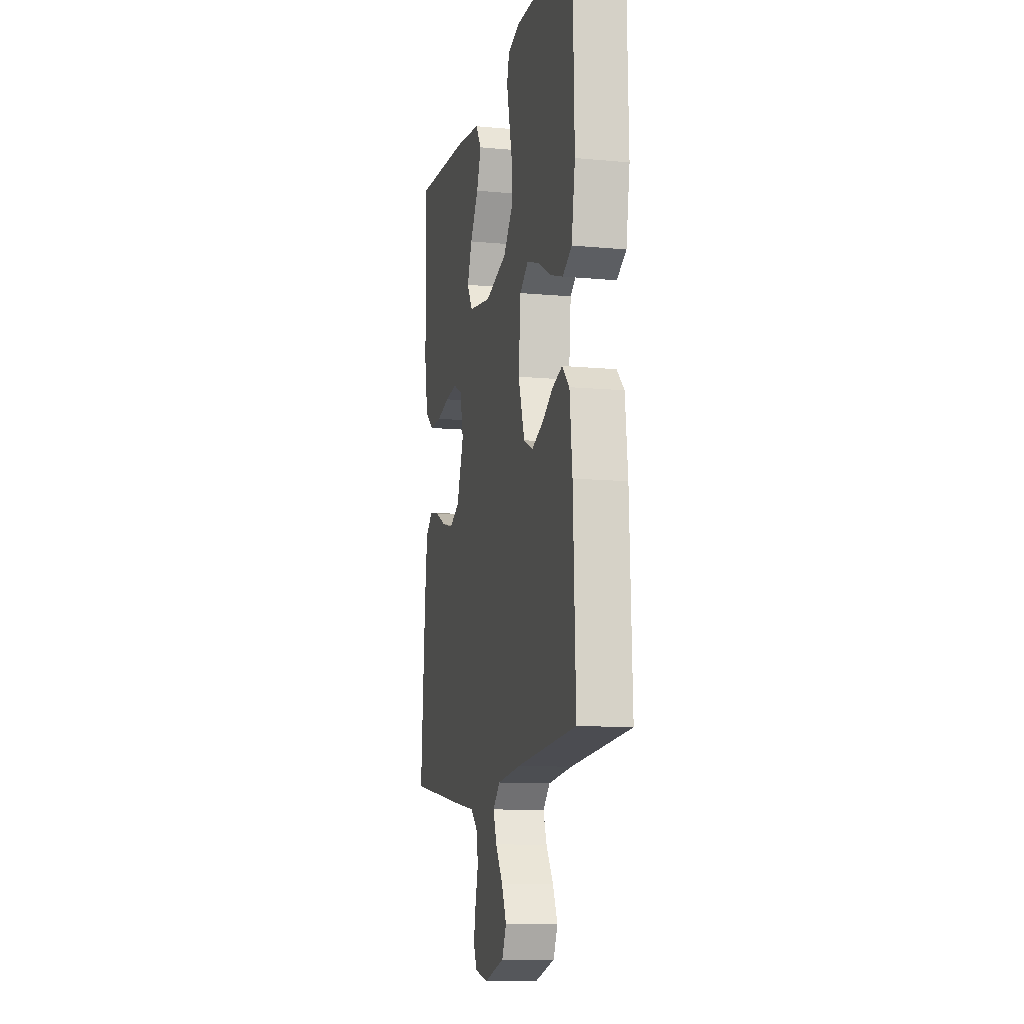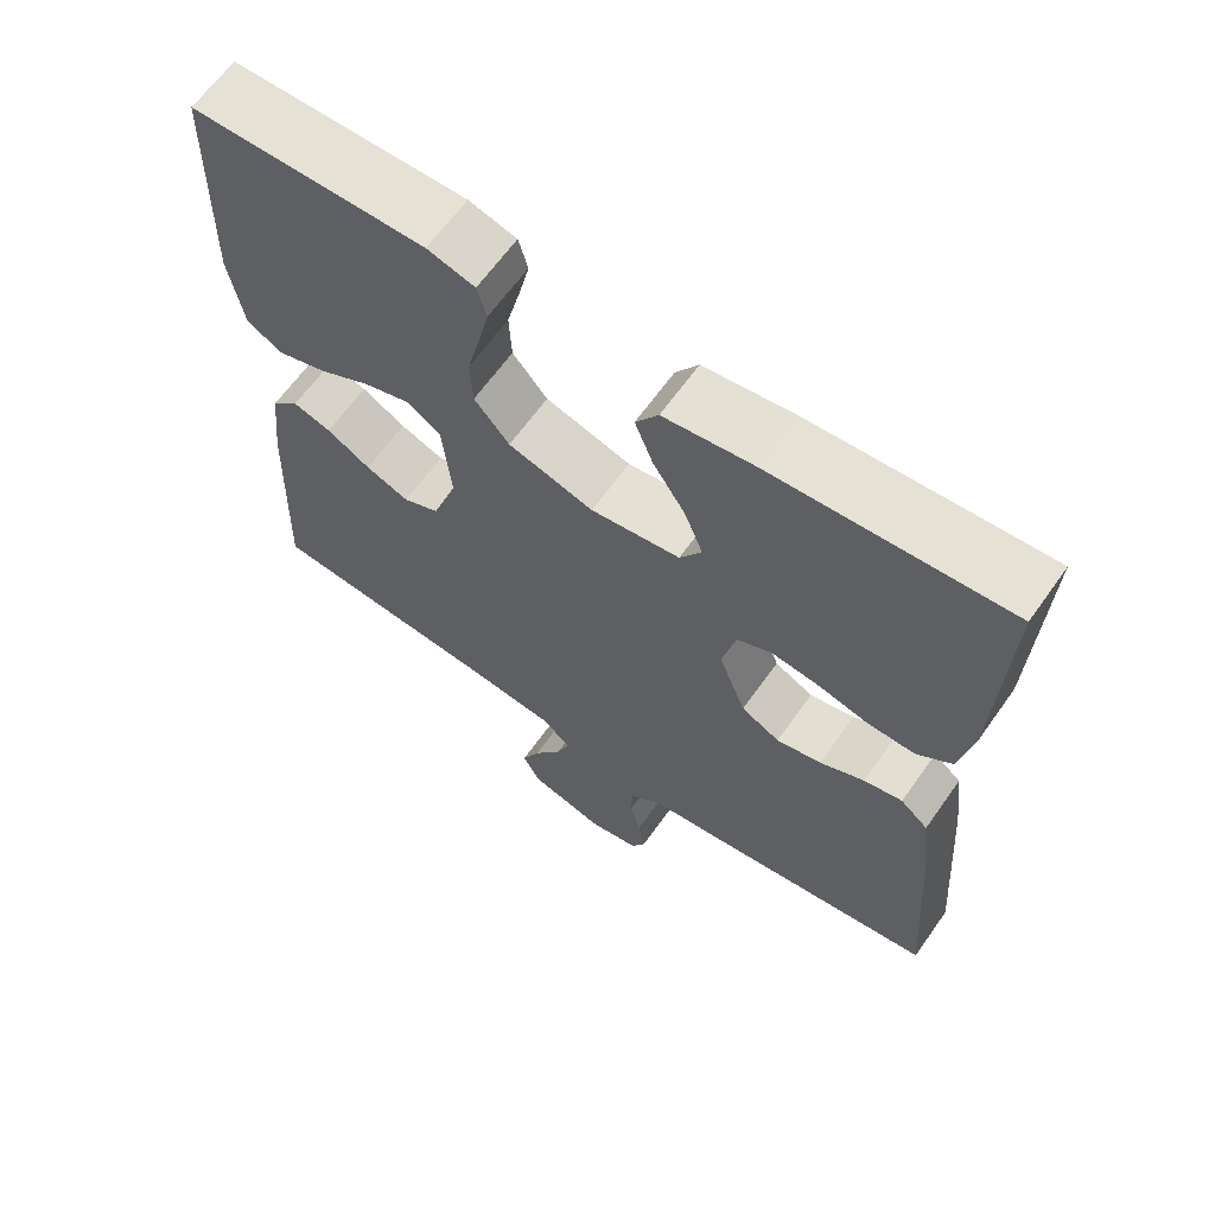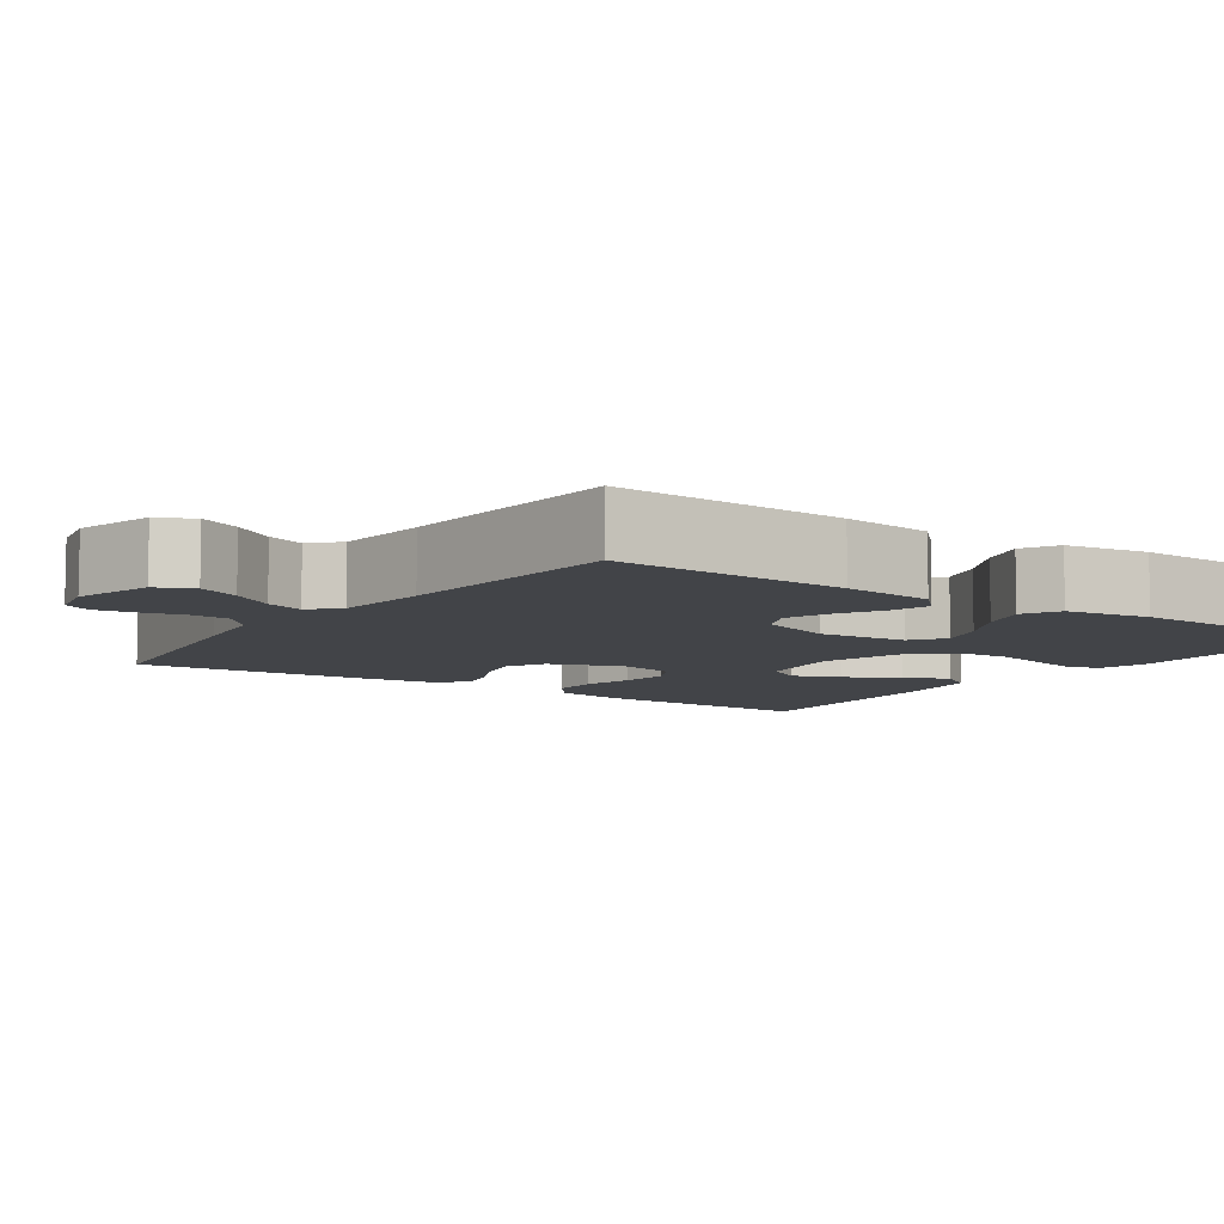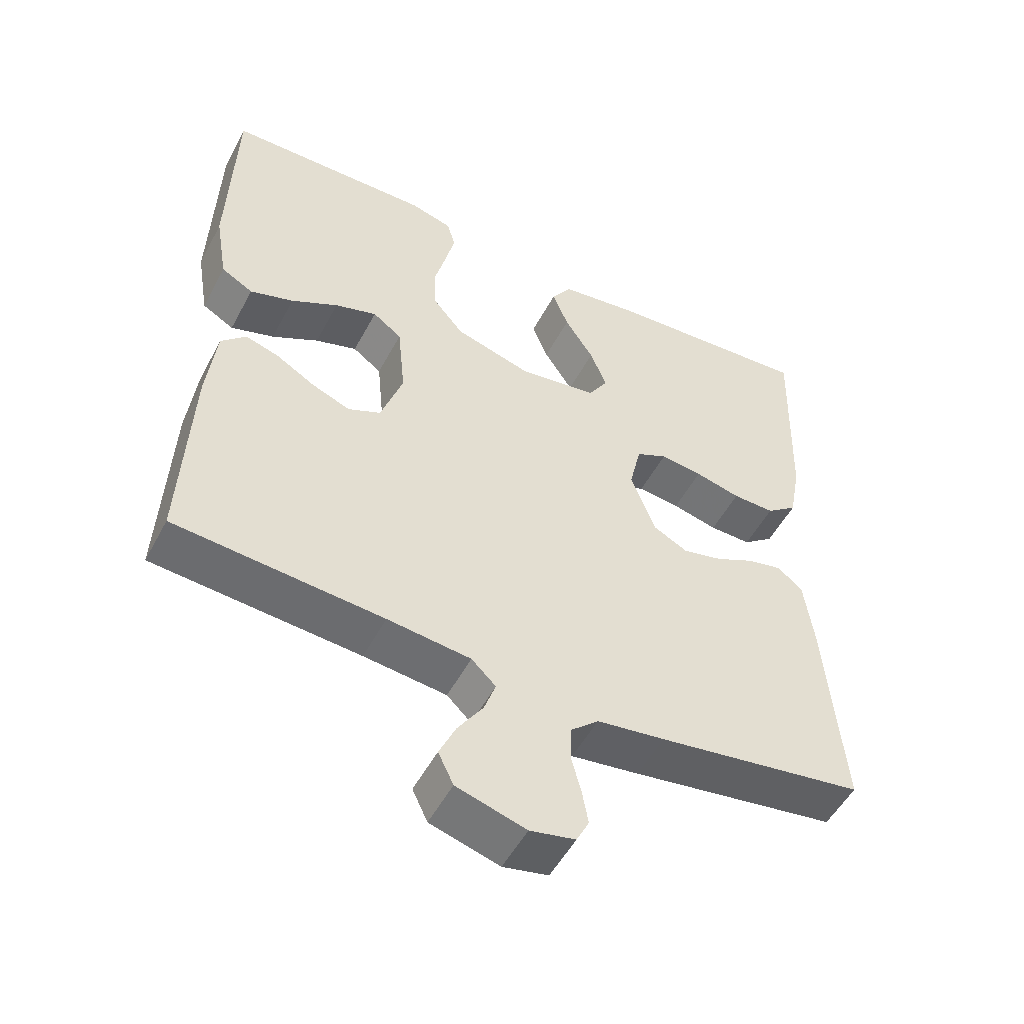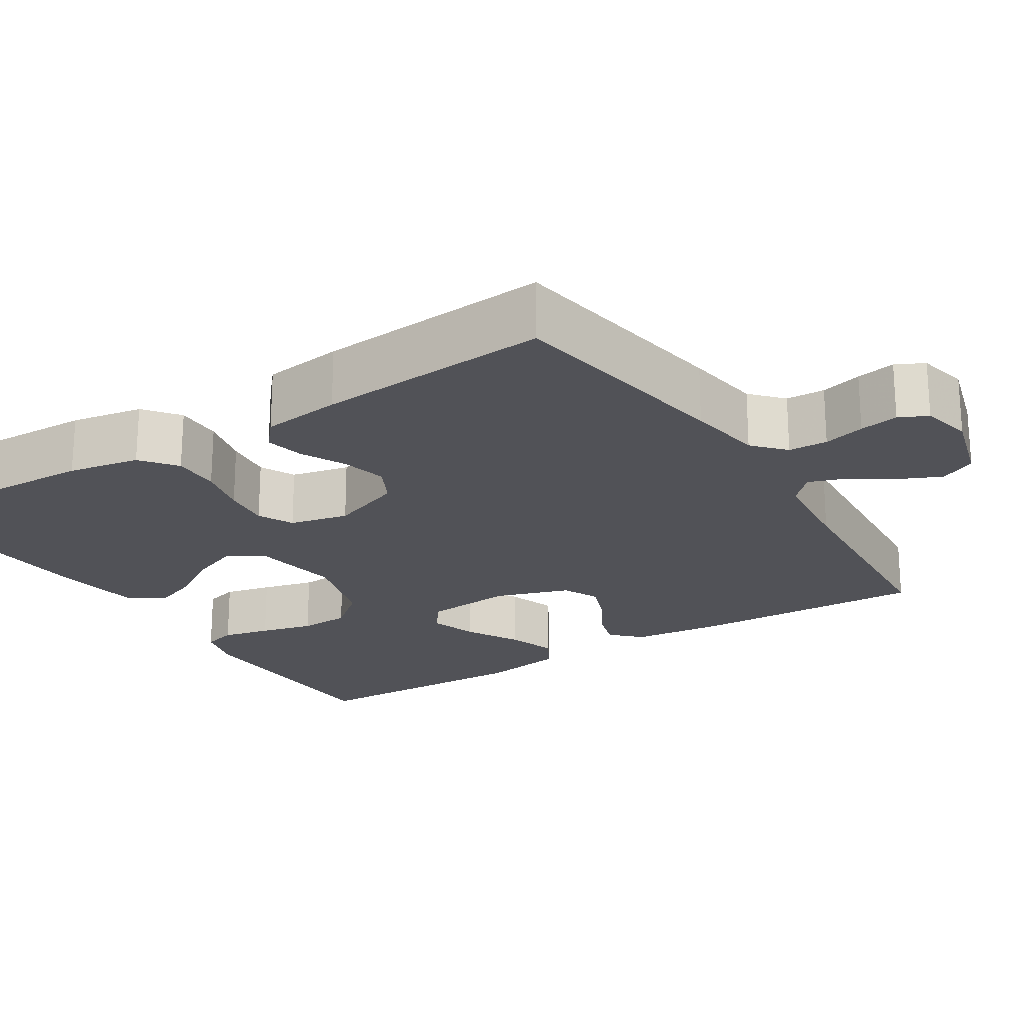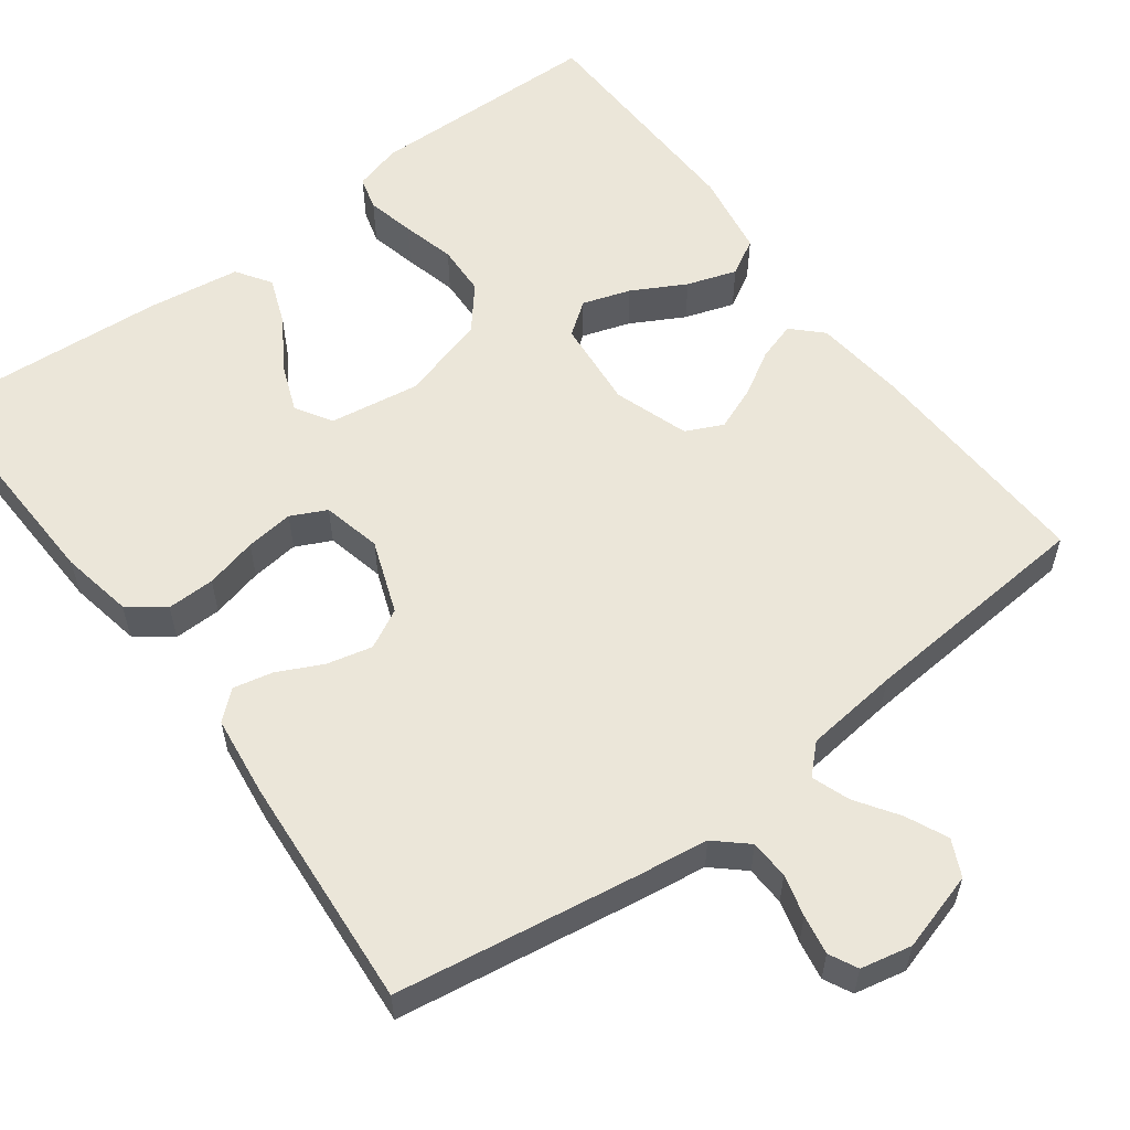
<metadata>
{"format":"obj","ext":"obj","renderer":"f3d","projection":"perspective","resolution":1024,"background":"white","views":[{"elev":-11.1,"azim":-102.8,"up":"+Z"},{"elev":64.7,"azim":35.4,"up":"+Z"},{"elev":-7.8,"azim":-124.8,"up":"+Y"},{"elev":-52.2,"azim":-27.5,"up":"+Z"},{"elev":-21.6,"azim":122.5,"up":"+Y"},{"elev":57.6,"azim":143.2,"up":"+Y"}]}
</metadata>
<code>
v 0.5 0.07 0.5
v 0.49 0.07 0.2
v 0.473 0.07 0.108
v 0.428 0.07 0.073
v 0.367 0.07 0.074
v 0.301 0.07 0.09
v 0.24 0.07 0.097
v 0.195 0.07 0.075
v 0.178 0.07 0
v 0.213 0.07 -0.094
v 0.263 0.07 -0.12
v 0.321 0.07 -0.106
v 0.378 0.07 -0.078
v 0.428 0.07 -0.067
v 0.464 0.07 -0.098
v 0.477 0.07 -0.2
v 0.5 0.07 -0.5
v 0.2 0.07 -0.547
v 0.102 0.07 -0.561
v 0.062 0.07 -0.597
v 0.06 0.07 -0.647
v 0.074 0.07 -0.7
v 0.083 0.07 -0.75
v 0.065 0.07 -0.786
v 0 0.07 -0.8
v -0.1 0.07 -0.771
v -0.122 0.07 -0.725
v -0.098 0.07 -0.672
v -0.062 0.07 -0.618
v -0.045 0.07 -0.57
v -0.08 0.07 -0.536
v -0.2 0.07 -0.523
v -0.5 0.07 -0.5
v -0.488 0.07 -0.2
v -0.475 0.07 -0.083
v -0.439 0.07 -0.047
v -0.39 0.07 -0.062
v -0.334 0.07 -0.095
v -0.278 0.07 -0.117
v -0.231 0.07 -0.095
v -0.199 0.07 0
v -0.21 0.07 0.114
v -0.252 0.07 0.145
v -0.313 0.07 0.125
v -0.381 0.07 0.088
v -0.444 0.07 0.067
v -0.49 0.07 0.093
v -0.508 0.07 0.2
v -0.5 0.07 0.5
v -0.2 0.07 0.506
v -0.139 0.07 0.489
v -0.127 0.07 0.446
v -0.141 0.07 0.385
v -0.158 0.07 0.317
v -0.155 0.07 0.252
v -0.11 0.07 0.198
v 0 0.07 0.166
v 0.115 0.07 0.184
v 0.143 0.07 0.23
v 0.119 0.07 0.291
v 0.077 0.07 0.357
v 0.054 0.07 0.417
v 0.083 0.07 0.461
v 0.2 0.07 0.478
v 0.5 0 0.5
v 0.49 0 0.2
v 0.473 0 0.108
v 0.428 0 0.073
v 0.367 0 0.074
v 0.301 0 0.09
v 0.24 0 0.097
v 0.195 0 0.075
v 0.178 0 0
v 0.213 0 -0.094
v 0.263 0 -0.12
v 0.321 0 -0.106
v 0.378 0 -0.078
v 0.428 0 -0.067
v 0.464 0 -0.098
v 0.477 0 -0.2
v 0.5 0 -0.5
v 0.2 0 -0.547
v 0.102 0 -0.561
v 0.062 0 -0.597
v 0.06 0 -0.647
v 0.074 0 -0.7
v 0.083 0 -0.75
v 0.065 0 -0.786
v 0 0 -0.8
v -0.1 0 -0.771
v -0.122 0 -0.725
v -0.098 0 -0.672
v -0.062 0 -0.618
v -0.045 0 -0.57
v -0.08 0 -0.536
v -0.2 0 -0.523
v -0.5 0 -0.5
v -0.488 0 -0.2
v -0.475 0 -0.083
v -0.439 0 -0.047
v -0.39 0 -0.062
v -0.334 0 -0.095
v -0.278 0 -0.117
v -0.231 0 -0.095
v -0.199 0 0
v -0.21 0 0.114
v -0.252 0 0.145
v -0.313 0 0.125
v -0.381 0 0.088
v -0.444 0 0.067
v -0.49 0 0.093
v -0.508 0 0.2
v -0.5 0 0.5
v -0.2 0 0.506
v -0.139 0 0.489
v -0.127 0 0.446
v -0.141 0 0.385
v -0.158 0 0.317
v -0.155 0 0.252
v -0.11 0 0.198
v 0 0 0.166
v 0.115 0 0.184
v 0.143 0 0.23
v 0.119 0 0.291
v 0.077 0 0.357
v 0.054 0 0.417
v 0.083 0 0.461
v 0.2 0 0.478
f 60 61 62 63
f 59 60 63 64
f 51 52 53 54
f 49 50 51 54
f 49 54 55
f 48 49 55 56
f 44 45 46 47
f 43 44 47 48
f 35 36 37 38
f 35 38 39
f 32 33 34 35
f 31 32 35 39
f 30 31 39 40
f 26 27 28 29
f 26 29 30
f 25 26 30
f 24 25 30
f 21 22 23 24
f 21 24 30 40
f 16 17 18 19
f 16 19 20
f 15 16 20
f 12 13 14 15
f 11 12 15 20
f 10 11 20
f 9 10 20
f 3 4 5 6
f 3 6 7
f 2 3 7
f 59 64 1 2
f 58 59 2 7
f 57 58 7 8
f 43 48 56 57
f 42 43 57 8
f 41 42 8 9
f 20 21 40 41
f 9 20 41
f 127 126 125 124
f 128 127 124 123
f 118 117 116 115
f 118 115 114 113
f 119 118 113
f 120 119 113 112
f 111 110 109 108
f 112 111 108 107
f 102 101 100 99
f 103 102 99
f 99 98 97 96
f 103 99 96 95
f 104 103 95 94
f 93 92 91 90
f 94 93 90
f 94 90 89
f 94 89 88
f 88 87 86 85
f 104 94 88 85
f 83 82 81 80
f 84 83 80
f 84 80 79
f 79 78 77 76
f 84 79 76 75
f 84 75 74
f 84 74 73
f 70 69 68 67
f 71 70 67
f 71 67 66
f 66 65 128 123
f 71 66 123 122
f 72 71 122 121
f 121 120 112 107
f 72 121 107 106
f 73 72 106 105
f 105 104 85 84
f 105 84 73
f 1 65 66 2
f 2 66 67 3
f 3 67 68 4
f 4 68 69 5
f 5 69 70 6
f 6 70 71 7
f 7 71 72 8
f 8 72 73 9
f 9 73 74 10
f 10 74 75 11
f 11 75 76 12
f 12 76 77 13
f 13 77 78 14
f 14 78 79 15
f 15 79 80 16
f 16 80 81 17
f 17 81 82 18
f 18 82 83 19
f 19 83 84 20
f 20 84 85 21
f 21 85 86 22
f 22 86 87 23
f 23 87 88 24
f 24 88 89 25
f 25 89 90 26
f 26 90 91 27
f 27 91 92 28
f 28 92 93 29
f 29 93 94 30
f 30 94 95 31
f 31 95 96 32
f 32 96 97 33
f 33 97 98 34
f 34 98 99 35
f 35 99 100 36
f 36 100 101 37
f 37 101 102 38
f 38 102 103 39
f 39 103 104 40
f 40 104 105 41
f 41 105 106 42
f 42 106 107 43
f 43 107 108 44
f 44 108 109 45
f 45 109 110 46
f 46 110 111 47
f 47 111 112 48
f 48 112 113 49
f 49 113 114 50
f 50 114 115 51
f 51 115 116 52
f 52 116 117 53
f 53 117 118 54
f 54 118 119 55
f 55 119 120 56
f 56 120 121 57
f 57 121 122 58
f 58 122 123 59
f 59 123 124 60
f 60 124 125 61
f 61 125 126 62
f 62 126 127 63
f 63 127 128 64
f 64 128 65 1

</code>
